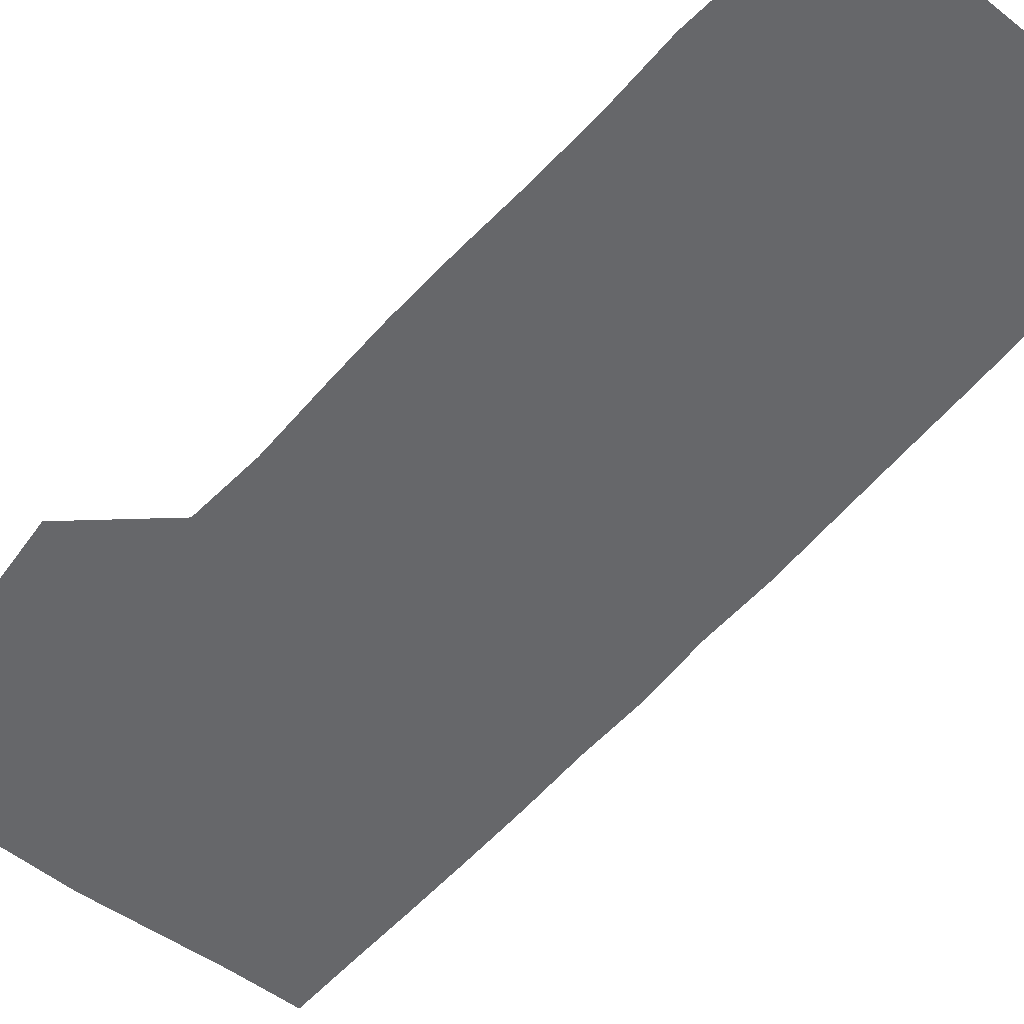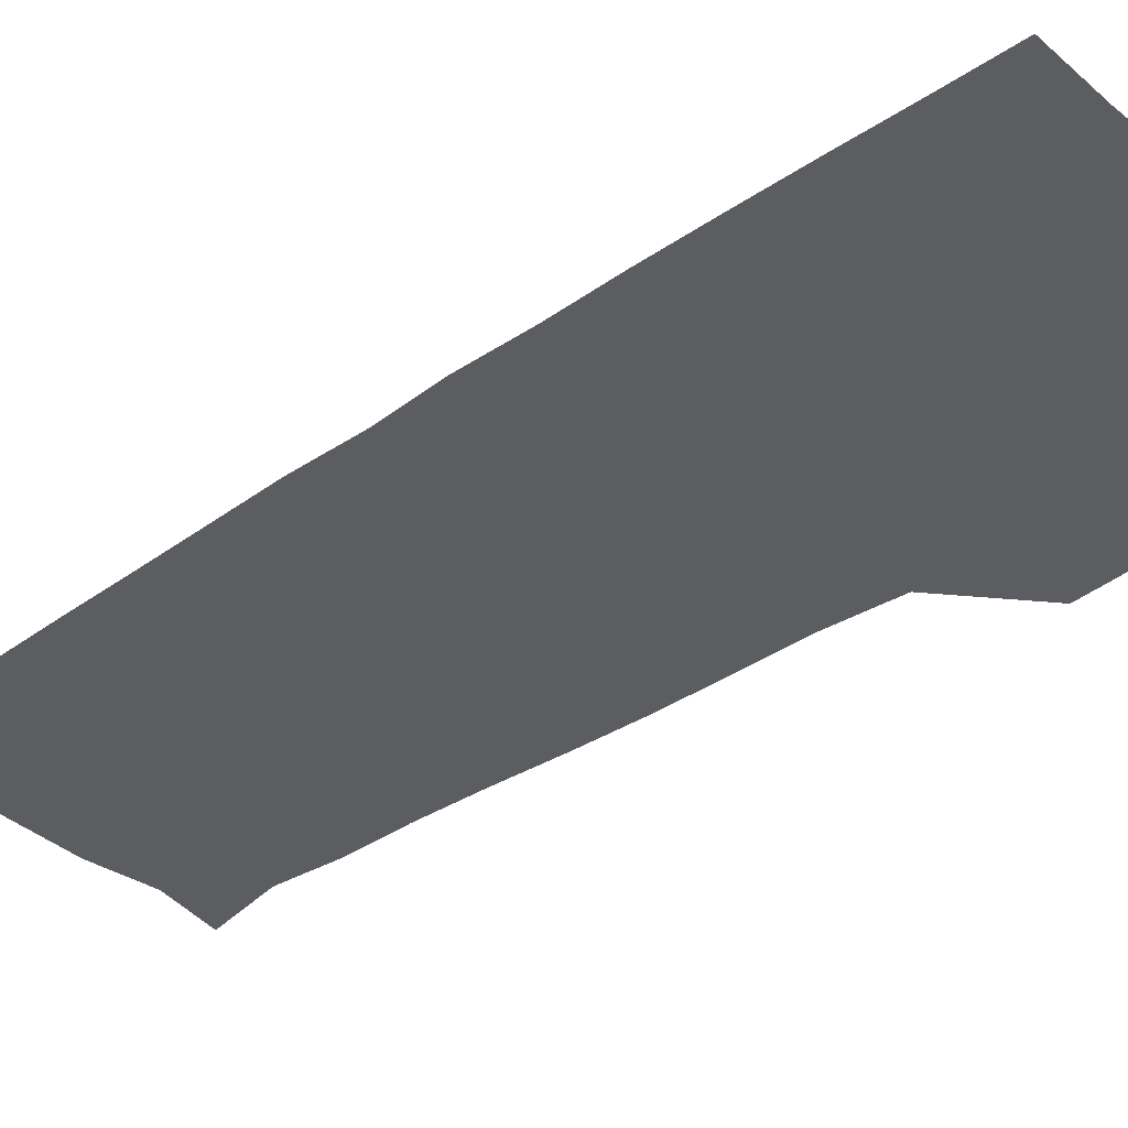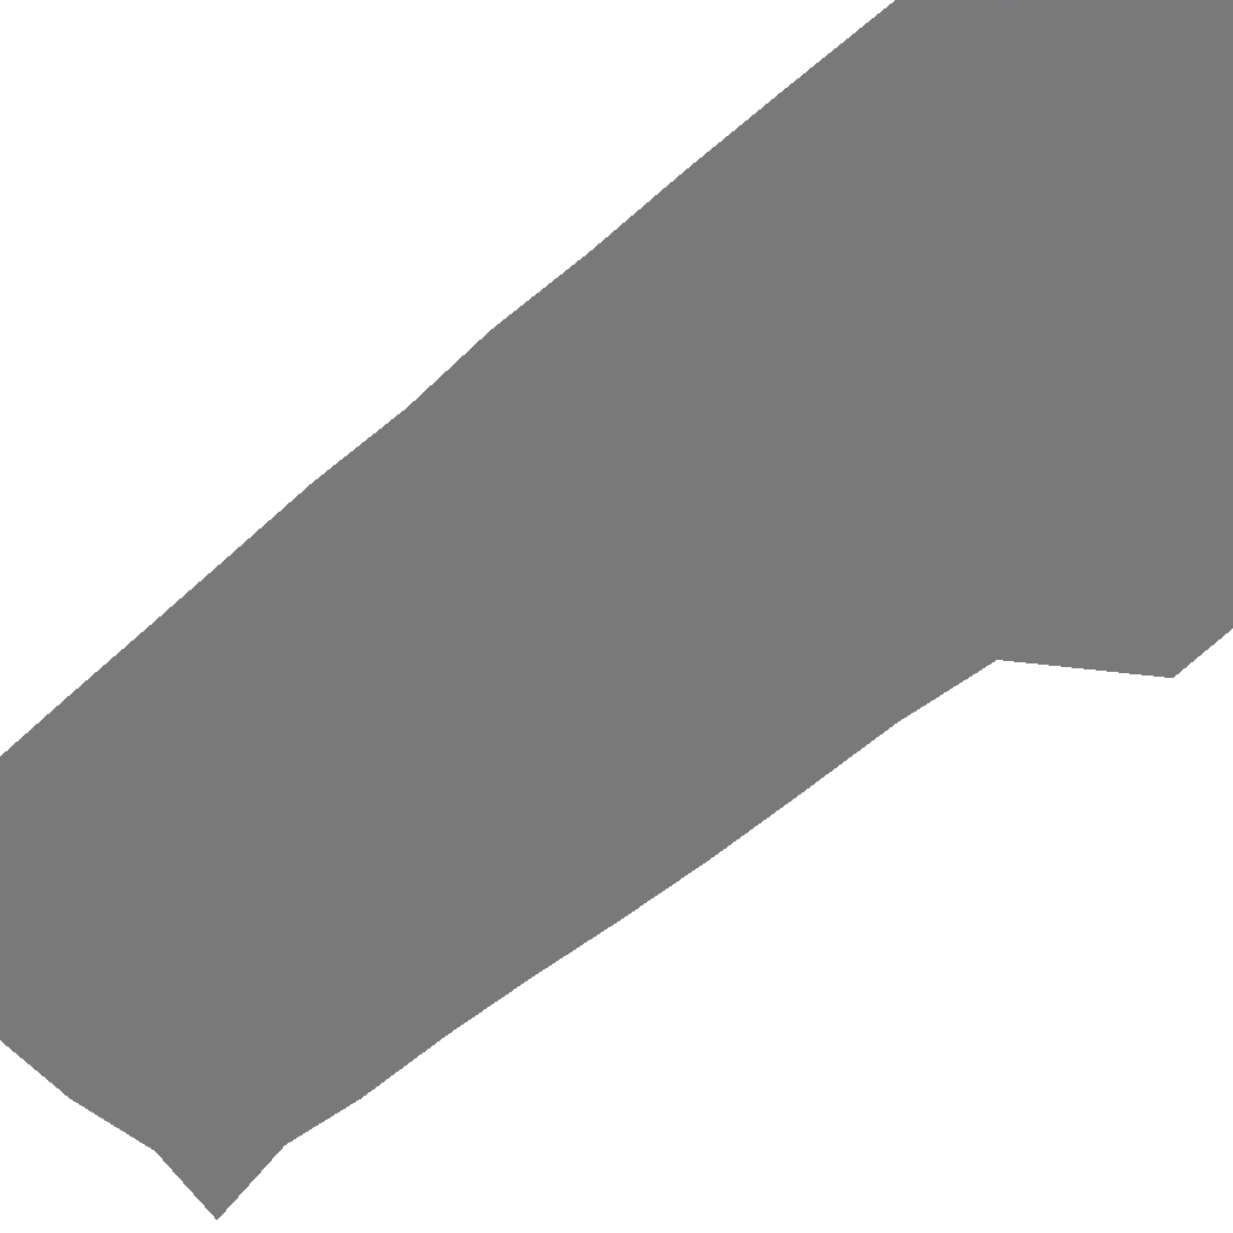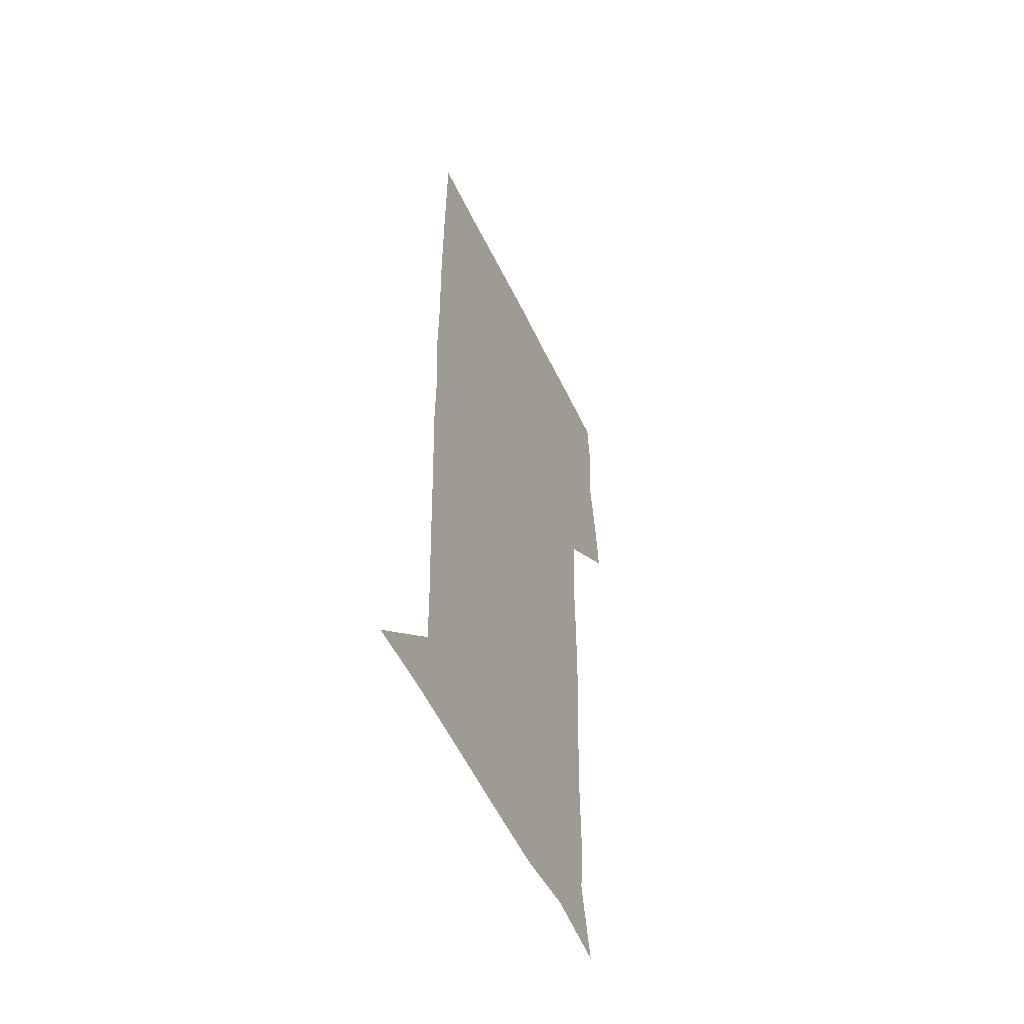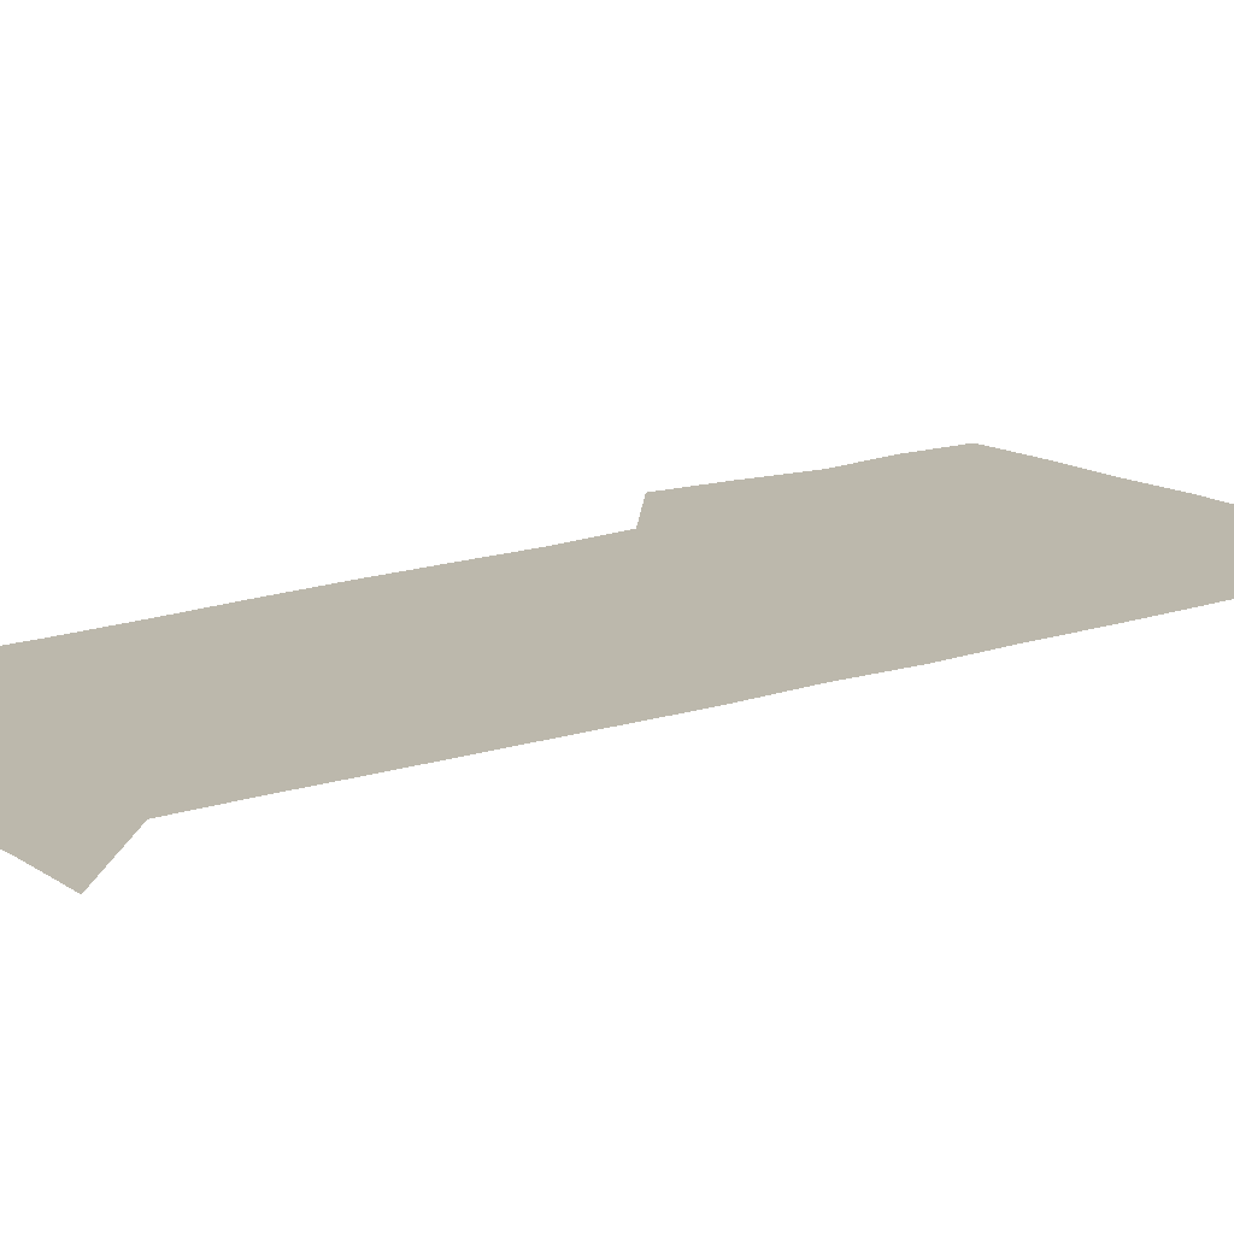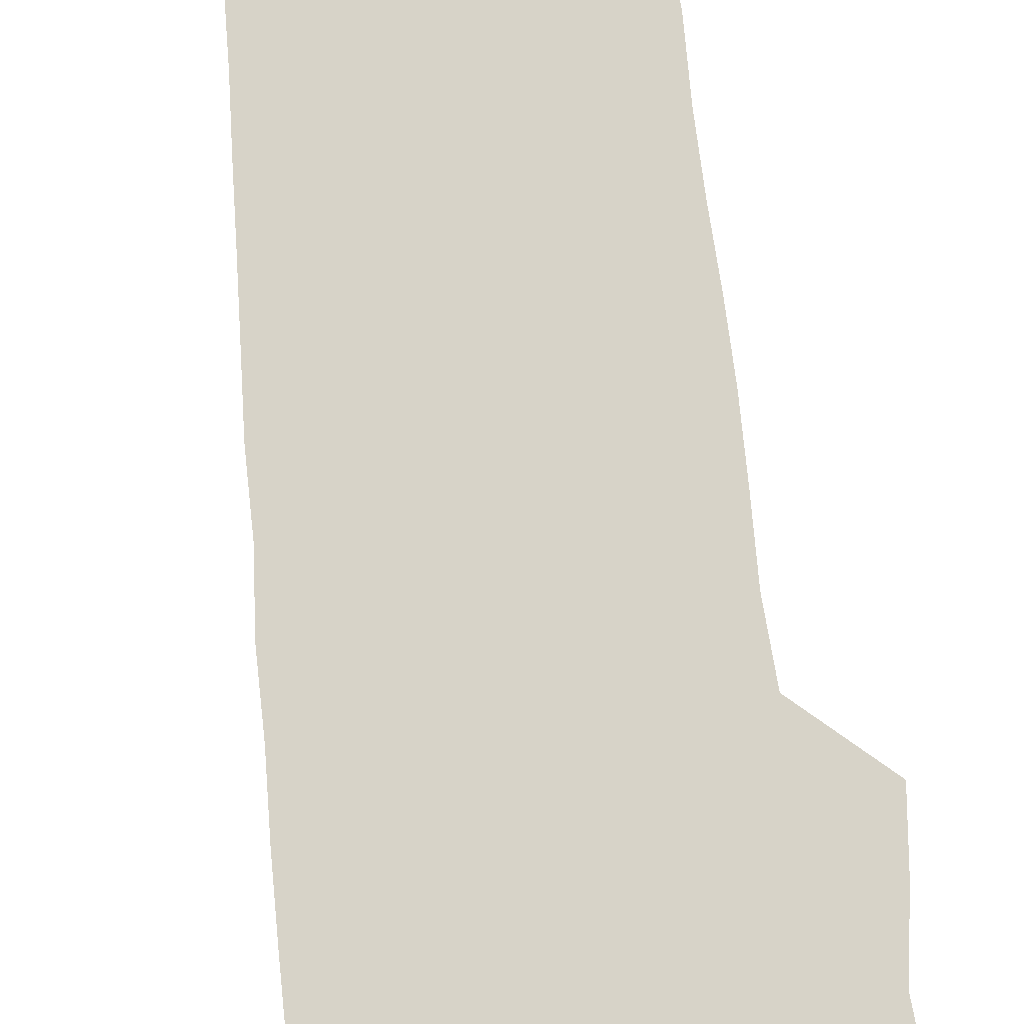
<metadata>
{"format":"obj","ext":"obj","renderer":"f3d","projection":"perspective","resolution":1024,"background":"white","views":[{"elev":-52.1,"azim":-39.0,"up":"+Z"},{"elev":-36.2,"azim":132.0,"up":"+Z"},{"elev":-57.8,"azim":132.1,"up":"+Z"},{"elev":-55.1,"azim":115.4,"up":"+Y"},{"elev":14.6,"azim":52.9,"up":"+Z"},{"elev":76.7,"azim":174.5,"up":"+Z"}]}
</metadata>
<code>
v 474.7 449.2 0
v 477.2 478.8 0
v 481.5 510 0
v 478.7 541 0
v 480.3 570 0
v 509.5 143 0
v 516.1 176.2 0
v 513.9 203.1 0
v 514.2 234.5 0
v 513.2 265.4 0
v 511.5 295.5 0
v 510.5 325.8 0
v 510.4 356.7 0
v 510.8 388.9 0
v 508.5 419.8 0
v 512.5 451.3 0
v 510.8 480.6 0
v 513.1 510.3 0
v 513 539.5 0
v 509.8 571.2 0
v 538.4 148.2 0
v 543.8 181.8 0
v 545.6 213.7 0
v 545.1 242.9 0
v 544 271.9 0
v 543.5 301.9 0
v 543 331.7 0
v 542.3 361.5 0
v 542 391.8 0
v 542.9 422.5 0
v 543.7 452.2 0
v 543.4 481.3 0
v 543.4 510.2 0
v 543.9 538.3 0
v 540.3 570.9 0
v 566.9 144.4 0
v 571.6 183.6 0
v 573.8 218.6 0
v 573.2 245.6 0
v 572.9 274.9 0
v 572.6 304.3 0
v 572.4 334 0
v 572.4 363.9 0
v 572.5 393.7 0
v 572.5 423.1 0
v 573 452.7 0
v 572.4 481.5 0
v 572.6 510.3 0
v 572.3 539.1 0
v 570 572.3 0
v 598.2 145.3 0
v 600.1 186.8 0
v 600.6 216.3 0
v 600.7 244.6 0
v 600.8 275.7 0
v 600.8 304.2 0
v 601 335.8 0
v 601 364.6 0
v 601.1 393.5 0
v 601.3 422.8 0
v 601.3 452.6 0
v 601.4 481.5 0
v 601.4 510.5 0
v 601.2 538.8 0
v 600.3 571.4 0
v 630.1 146.7 0
v 628.1 183.1 0
v 627.8 215.1 0
v 628.2 244.3 0
v 628.6 274.1 0
v 629.3 303.2 0
v 629.1 334 0
v 629.3 363.6 0
v 630 392.7 0
v 630.5 422.1 0
v 630.3 452.1 0
v 630.5 481.4 0
v 630.7 510.7 0
v 630.4 540.1 0
v 630.7 570.6 0
v 660.2 147.6 0
v 655.4 181.1 0
v 655.9 209.7 0
v 657 238.9 0
v 658 268.9 0
v 659 298.7 0
v 660.2 328.7 0
v 659.7 360.1 0
v 661.6 389.5 0
v 661.1 420.4 0
v 661.8 450.6 0
v 661.9 480.8 0
v 661.7 511 0
v 661.2 541 0
v 661 570.9 0
v 689.4 146.7 0
v 691 571 0
v 691 601 0
f 15 16 1
f 1 16 2
f 16 17 2
f 2 17 3
f 17 18 3
f 3 18 4
f 18 19 4
f 4 19 5
f 19 20 5
f 6 21 7
f 21 22 7
f 7 22 8
f 22 23 8
f 8 23 9
f 23 24 9
f 9 24 10
f 24 25 10
f 10 25 11
f 25 26 11
f 11 26 12
f 26 27 12
f 12 27 13
f 27 28 13
f 13 28 14
f 28 29 14
f 14 29 15
f 29 30 15
f 15 30 16
f 30 31 16
f 16 31 17
f 31 32 17
f 17 32 18
f 32 33 18
f 18 33 19
f 33 34 19
f 19 34 20
f 34 35 20
f 21 36 22
f 36 37 22
f 22 37 23
f 37 38 23
f 23 38 24
f 38 39 24
f 24 39 25
f 39 40 25
f 25 40 26
f 40 41 26
f 26 41 27
f 41 42 27
f 27 42 28
f 42 43 28
f 28 43 29
f 43 44 29
f 29 44 30
f 44 45 30
f 30 45 31
f 45 46 31
f 31 46 32
f 46 47 32
f 32 47 33
f 47 48 33
f 33 48 34
f 48 49 34
f 34 49 35
f 49 50 35
f 36 51 37
f 51 52 37
f 37 52 38
f 52 53 38
f 38 53 39
f 53 54 39
f 39 54 40
f 54 55 40
f 40 55 41
f 55 56 41
f 41 56 42
f 56 57 42
f 42 57 43
f 57 58 43
f 43 58 44
f 58 59 44
f 44 59 45
f 59 60 45
f 45 60 46
f 60 61 46
f 46 61 47
f 61 62 47
f 47 62 48
f 62 63 48
f 48 63 49
f 63 64 49
f 49 64 50
f 64 65 50
f 51 66 52
f 66 67 52
f 52 67 53
f 67 68 53
f 53 68 54
f 68 69 54
f 54 69 55
f 69 70 55
f 55 70 56
f 70 71 56
f 56 71 57
f 71 72 57
f 57 72 58
f 72 73 58
f 58 73 59
f 73 74 59
f 59 74 60
f 74 75 60
f 60 75 61
f 75 76 61
f 61 76 62
f 76 77 62
f 62 77 63
f 77 78 63
f 63 78 64
f 78 79 64
f 64 79 65
f 79 80 65
f 66 81 67
f 81 82 67
f 67 82 68
f 82 83 68
f 68 83 69
f 83 84 69
f 69 84 70
f 84 85 70
f 70 85 71
f 85 86 71
f 71 86 72
f 86 87 72
f 72 87 73
f 87 88 73
f 73 88 74
f 88 89 74
f 74 89 75
f 89 90 75
f 75 90 76
f 90 91 76
f 76 91 77
f 91 92 77
f 77 92 78
f 92 93 78
f 78 93 79
f 93 94 79
f 79 94 80
f 94 95 80
f 81 96 82

</code>
